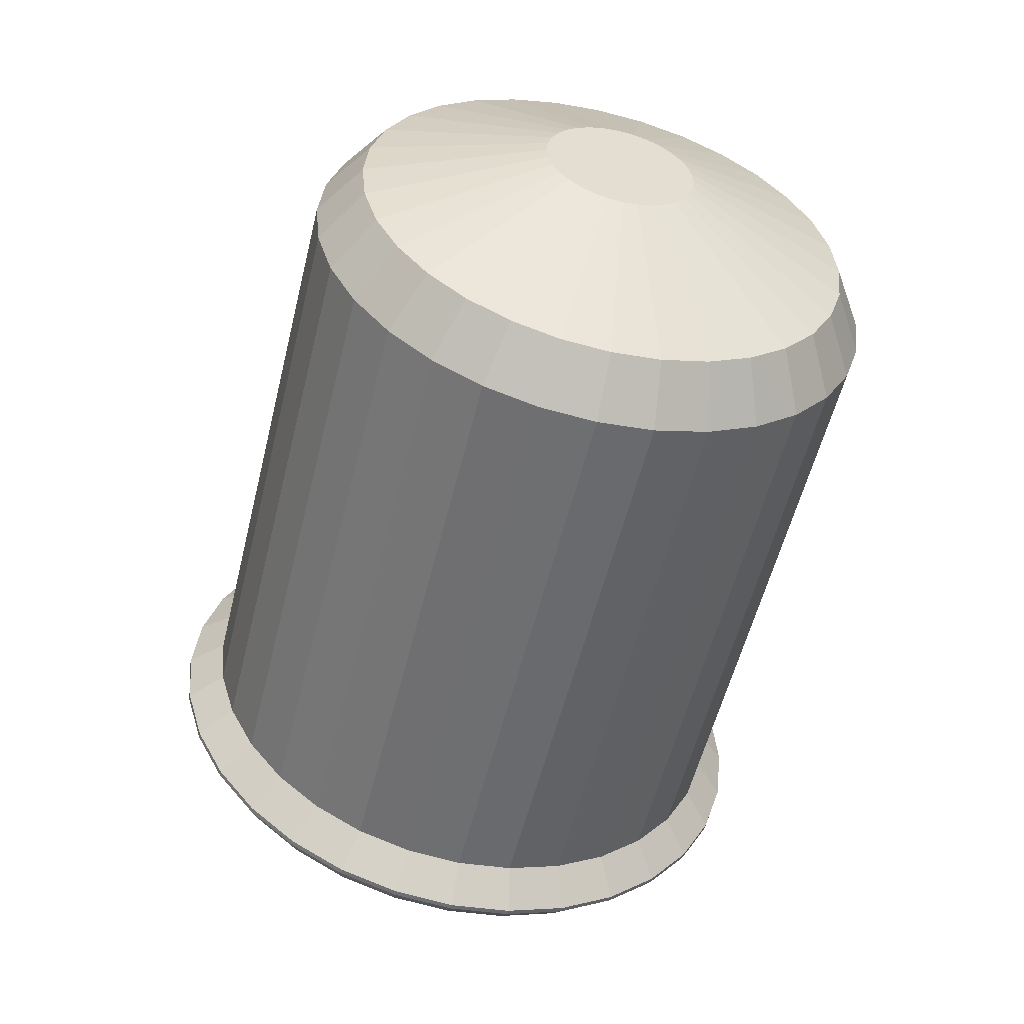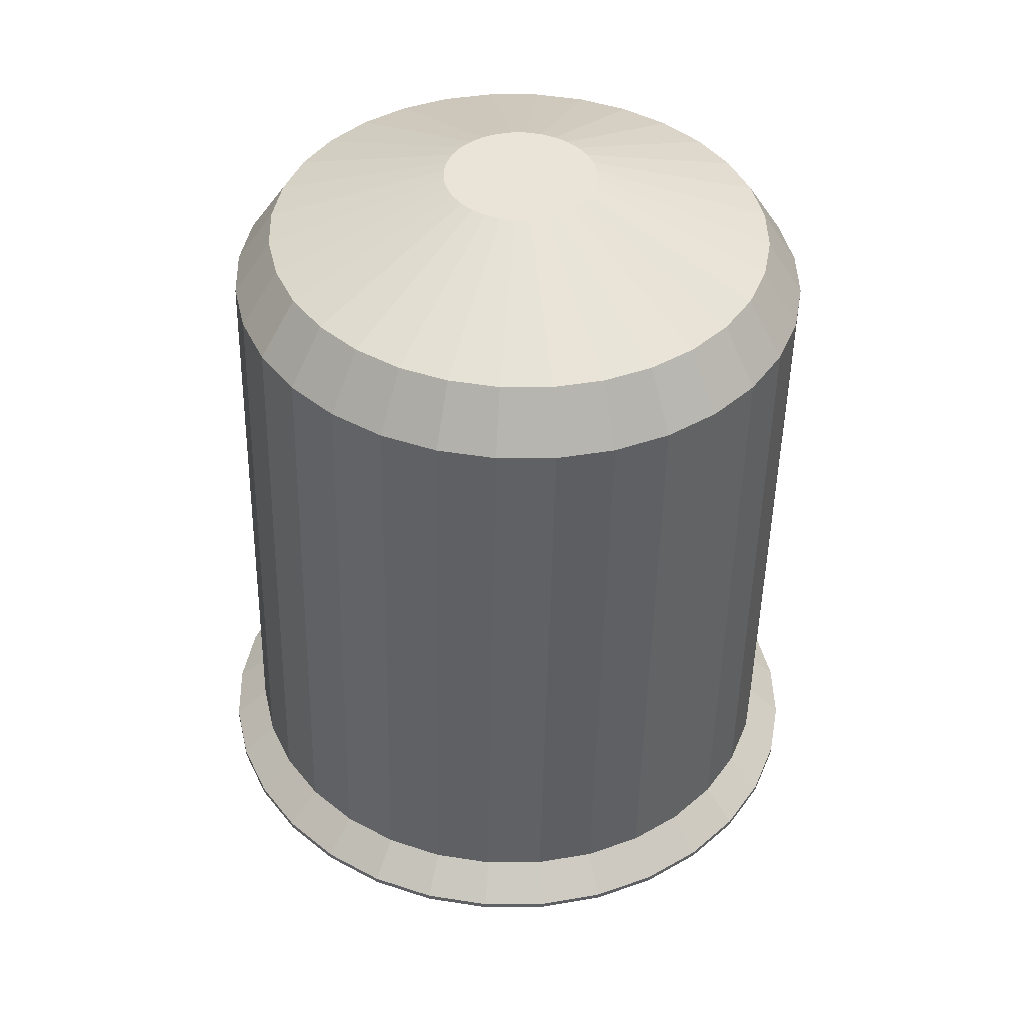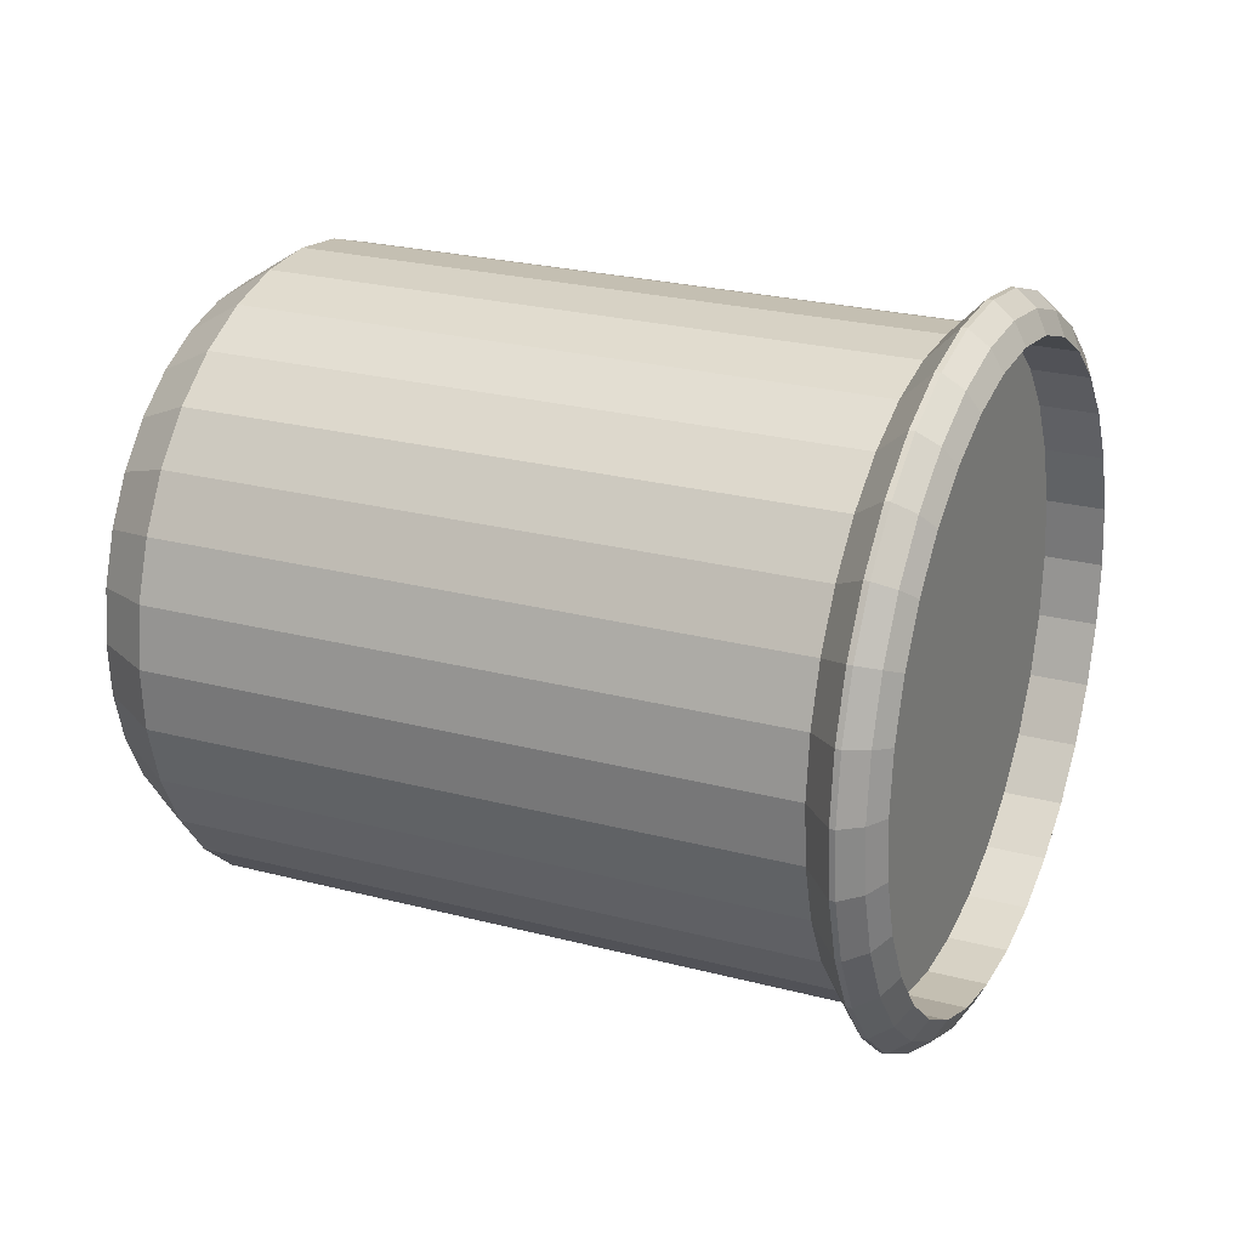
<metadata>
{"format":"obj","ext":"obj","renderer":"f3d","projection":"perspective","resolution":1024,"background":"white","views":[{"elev":56.3,"azim":34.6,"up":"+Z"},{"elev":66.4,"azim":2.6,"up":"+Z"},{"elev":-59.0,"azim":93.4,"up":"+Y"}]}
</metadata>
<code>
o Cube.001_Cube.002
v 0.1858 14.71 0.6563
v 0.1858 14.33 -0.1796
v 0.2663 14.74 0.6401
v 0.2663 14.37 -0.1958
v 0.3376 14.79 0.6178
v 0.3376 14.42 -0.2181
v 0.3968 14.86 0.5903
v 0.3968 14.48 -0.2457
v 0.4417 14.93 0.5585
v 0.4417 14.55 -0.2774
v 0.4706 15 0.5238
v 0.4706 14.63 -0.3121
v 0.4824 15.09 0.4875
v 0.4824 14.71 -0.3484
v 0.4766 15.17 0.4509
v 0.4766 14.79 -0.385
v 0.4534 15.25 0.4155
v 0.4534 14.87 -0.4204
v 0.4138 15.32 0.3826
v 0.4138 14.95 -0.4533
v 0.3592 15.39 0.3535
v 0.3592 15.01 -0.4824
v 0.2917 15.44 0.3293
v 0.2917 15.07 -0.5066
v 0.214 15.48 0.3109
v 0.214 15.11 -0.525
v 0.1291 15.51 0.2991
v 0.1291 15.13 -0.5368
v 0.04008 15.52 0.2943
v 0.04008 15.14 -0.5416
v -0.0495 15.51 0.2967
v -0.0495 15.14 -0.5392
v -0.1362 15.49 0.3062
v -0.1362 15.12 -0.5298
v -0.2167 15.45 0.3223
v -0.2167 15.08 -0.5136
v -0.288 15.4 0.3446
v -0.288 15.03 -0.4913
v -0.3472 15.34 0.3722
v -0.3472 14.97 -0.4637
v -0.3922 15.27 0.4039
v -0.3922 14.9 -0.432
v -0.4211 15.19 0.4386
v -0.4211 14.82 -0.3973
v -0.4329 15.11 0.475
v -0.4329 14.74 -0.3609
v -0.427 15.03 0.5116
v -0.427 14.66 -0.3244
v -0.4039 14.95 0.547
v -0.4039 14.58 -0.2889
v -0.3642 14.88 0.5799
v -0.3642 14.51 -0.2561
v -0.3096 14.81 0.609
v -0.3096 14.44 -0.227
v -0.2422 14.76 0.6331
v -0.2422 14.39 -0.2028
v -0.1645 14.72 0.6515
v -0.1645 14.35 -0.1844
v -0.07951 14.69 0.6633
v -0.07951 14.32 -0.1726
v 0.009478 14.68 0.6681
v 0.009478 14.31 -0.1678
v 0.09905 14.69 0.6657
v 0.09905 14.31 -0.1702
v 0.1654 14.79 0.7153
v 0.2357 14.83 0.7011
v 0.298 14.87 0.6817
v 0.3497 14.92 0.6576
v 0.389 14.99 0.6299
v 0.4142 15.05 0.5996
v 0.4245 15.12 0.5678
v 0.4194 15.2 0.5359
v 0.3992 15.26 0.5049
v 0.3646 15.33 0.4762
v 0.3169 15.39 0.4508
v 0.258 15.43 0.4297
v 0.1901 15.47 0.4136
v 0.1159 15.49 0.4033
v 0.03814 15.5 0.3991
v -0.0401 15.5 0.4012
v -0.1158 15.48 0.4095
v -0.1862 15.45 0.4236
v -0.2484 15.4 0.4431
v -0.3001 15.35 0.4671
v -0.3394 15.29 0.4948
v -0.3646 15.22 0.5252
v -0.3749 15.15 0.5569
v -0.3699 15.08 0.5889
v -0.3496 15.01 0.6198
v -0.315 14.94 0.6485
v -0.2673 14.89 0.6739
v -0.2084 14.84 0.6951
v -0.1405 14.8 0.7111
v -0.06631 14.78 0.7214
v 0.01141 14.77 0.7256
v 0.08965 14.78 0.7235
v 0.06759 15.07 0.7034
v 0.08901 15.08 0.6991
v 0.108 15.1 0.6932
v 0.1237 15.11 0.6858
v 0.1357 15.13 0.6774
v 0.1434 15.15 0.6682
v 0.1465 15.17 0.6585
v 0.1449 15.2 0.6488
v 0.1388 15.22 0.6393
v 0.1282 15.24 0.6306
v 0.1137 15.25 0.6229
v 0.09578 15.27 0.6164
v 0.07511 15.28 0.6115
v 0.05251 15.29 0.6084
v 0.02885 15.29 0.6071
v 0.005024 15.29 0.6078
v -0.01804 15.28 0.6103
v -0.03946 15.27 0.6146
v -0.05841 15.26 0.6205
v -0.07416 15.24 0.6278
v -0.08611 15.22 0.6363
v -0.0938 15.2 0.6455
v -0.09693 15.18 0.6552
v -0.09539 15.16 0.6649
v -0.08922 15.14 0.6743
v -0.07868 15.12 0.6831
v -0.06416 15.1 0.6908
v -0.04622 15.09 0.6972
v -0.02556 15.08 0.7021
v -0.002957 15.07 0.7053
v 0.02071 15.07 0.7065
v 0.04453 15.07 0.7059
v 0.1858 14.33 -0.1991
v 0.2663 14.36 -0.2153
v 0.3376 14.41 -0.2376
v 0.3968 14.47 -0.2651
v 0.4417 14.54 -0.2969
v 0.4706 14.62 -0.3316
v 0.4824 14.7 -0.3679
v 0.4766 14.78 -0.4045
v 0.4534 14.86 -0.4399
v 0.4138 14.94 -0.4728
v 0.3592 15 -0.5019
v 0.2917 15.06 -0.5261
v 0.214 15.1 -0.5444
v 0.1291 15.12 -0.5562
v 0.04008 15.13 -0.5611
v -0.0495 15.13 -0.5587
v -0.1362 15.11 -0.5492
v -0.2167 15.07 -0.533
v -0.288 15.02 -0.5107
v -0.3472 14.96 -0.4832
v -0.3922 14.89 -0.4514
v -0.4211 14.81 -0.4167
v -0.4329 14.73 -0.3804
v -0.427 14.65 -0.3438
v -0.4039 14.57 -0.3084
v -0.3642 14.5 -0.2755
v -0.3096 14.43 -0.2464
v -0.2422 14.38 -0.2222
v -0.1645 14.34 -0.2039
v -0.07951 14.31 -0.1921
v 0.009478 14.3 -0.1873
v 0.09905 14.3 -0.1896
v 0.2043 14.26 -0.2246
v 0.2941 14.3 -0.2426
v 0.3735 14.36 -0.2675
v 0.4396 14.42 -0.2982
v 0.4897 14.5 -0.3336
v 0.5219 14.59 -0.3723
v 0.535 14.68 -0.4128
v 0.5286 14.77 -0.4536
v 0.5027 14.86 -0.4931
v 0.4585 14.94 -0.5297
v 0.3977 15.01 -0.5622
v 0.3225 15.08 -0.5892
v 0.2358 15.12 -0.6096
v 0.1411 15.15 -0.6228
v 0.04184 15.16 -0.6282
v -0.05804 15.16 -0.6255
v -0.1547 15.13 -0.615
v -0.2445 15.09 -0.5969
v -0.324 15.04 -0.572
v -0.39 14.97 -0.5413
v -0.4401 14.89 -0.5059
v -0.4724 14.8 -0.4672
v -0.4855 14.71 -0.4267
v -0.479 14.62 -0.3859
v -0.4532 14.53 -0.3464
v -0.409 14.45 -0.3098
v -0.3481 14.38 -0.2773
v -0.2729 14.32 -0.2504
v -0.1863 14.27 -0.2299
v -0.0915 14.24 -0.2167
v 0.007719 14.23 -0.2114
v 0.1076 14.24 -0.214
v 0.2043 14.26 -0.2322
v 0.2941 14.3 -0.2502
v 0.3735 14.35 -0.2751
v 0.4396 14.42 -0.3058
v 0.4897 14.5 -0.3412
v 0.5219 14.59 -0.3799
v 0.535 14.68 -0.4204
v 0.5286 14.77 -0.4612
v 0.5027 14.86 -0.5007
v 0.4585 14.94 -0.5374
v 0.3977 15.01 -0.5698
v 0.3225 15.07 -0.5968
v 0.2358 15.12 -0.6172
v 0.1411 15.15 -0.6304
v 0.04184 15.16 -0.6358
v -0.05804 15.15 -0.6331
v -0.1547 15.13 -0.6226
v -0.2445 15.09 -0.6045
v -0.324 15.03 -0.5797
v -0.39 14.96 -0.549
v -0.4401 14.89 -0.5136
v -0.4724 14.8 -0.4749
v -0.4855 14.71 -0.4343
v -0.479 14.62 -0.3936
v -0.4532 14.53 -0.3541
v -0.409 14.45 -0.3174
v -0.3481 14.37 -0.2849
v -0.2729 14.31 -0.258
v -0.1863 14.27 -0.2375
v -0.0915 14.24 -0.2243
v 0.007719 14.23 -0.219
v 0.1076 14.23 -0.2216
v 0.1962 14.26 -0.2677
v 0.282 14.3 -0.2849
v 0.3579 14.36 -0.3087
v 0.421 14.42 -0.338
v 0.4688 14.5 -0.3718
v 0.4996 14.58 -0.4088
v 0.5122 14.67 -0.4475
v 0.506 14.75 -0.4865
v 0.4813 14.84 -0.5242
v 0.4391 14.92 -0.5592
v 0.3809 14.99 -0.5902
v 0.3091 15.04 -0.616
v 0.2263 15.09 -0.6355
v 0.1358 15.11 -0.6481
v 0.04107 15.13 -0.6532
v -0.05433 15.12 -0.6507
v -0.1467 15.1 -0.6406
v -0.2325 15.06 -0.6233
v -0.3083 15.01 -0.5996
v -0.3714 14.94 -0.5703
v -0.4193 14.87 -0.5365
v -0.4501 14.78 -0.4995
v -0.4626 14.7 -0.4608
v -0.4564 14.61 -0.4218
v -0.4317 14.52 -0.3841
v -0.3895 14.45 -0.3491
v -0.3314 14.38 -0.3181
v -0.2596 14.32 -0.2923
v -0.1768 14.28 -0.2728
v -0.08629 14.25 -0.2602
v 0.008483 14.24 -0.2551
v 0.1039 14.24 -0.2576
v 0.1846 14.29 -0.2959
v 0.2646 14.32 -0.312
v 0.3353 14.37 -0.3341
v 0.3941 14.43 -0.3615
v 0.4388 14.5 -0.393
v 0.4675 14.58 -0.4275
v 0.4792 14.66 -0.4635
v 0.4734 14.74 -0.4999
v 0.4504 14.82 -0.535
v 0.411 14.89 -0.5677
v 0.3568 14.96 -0.5966
v 0.2899 15.01 -0.6206
v 0.2127 15.05 -0.6388
v 0.1283 15.08 -0.6505
v 0.03997 15.09 -0.6553
v -0.04897 15.08 -0.653
v -0.1351 15.06 -0.6436
v -0.215 15.03 -0.6275
v -0.2858 14.98 -0.6054
v -0.3446 14.92 -0.578
v -0.3892 14.85 -0.5465
v -0.4179 14.77 -0.512
v -0.4296 14.69 -0.4759
v -0.4238 14.61 -0.4396
v -0.4008 14.53 -0.4045
v -0.3615 14.46 -0.3718
v -0.3073 14.39 -0.3429
v -0.2403 14.34 -0.3189
v -0.1631 14.3 -0.3007
v -0.07877 14.27 -0.2889
v 0.009586 14.26 -0.2842
v 0.09853 14.26 -0.2865
v 0.1846 14.32 -0.2178
v 0.2646 14.36 -0.2339
v 0.3353 14.41 -0.256
v 0.3941 14.47 -0.2833
v 0.4388 14.54 -0.3149
v 0.4675 14.61 -0.3493
v 0.4792 14.7 -0.3854
v 0.4734 14.78 -0.4217
v 0.4504 14.86 -0.4569
v 0.411 14.93 -0.4895
v 0.3568 14.99 -0.5184
v 0.2899 15.05 -0.5425
v 0.2127 15.09 -0.5607
v 0.1283 15.11 -0.5724
v 0.03997 15.12 -0.5772
v -0.04897 15.12 -0.5748
v -0.1351 15.1 -0.5654
v -0.215 15.06 -0.5493
v -0.2858 15.01 -0.5272
v -0.3446 14.95 -0.4999
v -0.3892 14.88 -0.4683
v -0.4179 14.8 -0.4339
v -0.4296 14.72 -0.3978
v -0.4238 14.64 -0.3615
v -0.4008 14.56 -0.3263
v -0.3615 14.49 -0.2937
v -0.3073 14.43 -0.2648
v -0.2403 14.37 -0.2407
v -0.1631 14.33 -0.2225
v -0.07877 14.31 -0.2108
v 0.009586 14.29 -0.206
v 0.09853 14.3 -0.2084
f 1 2 4
f 3 4 5
f 5 6 7
f 7 8 10
f 9 10 11
f 11 12 14
f 13 14 15
f 15 16 17
f 17 18 19
f 19 20 22
f 21 22 23
f 23 24 25
f 25 26 28
f 27 28 29
f 29 30 31
f 31 32 33
f 33 34 35
f 35 36 38
f 37 38 39
f 39 40 42
f 41 42 43
f 43 44 45
f 45 46 47
f 47 48 50
f 49 50 51
f 51 52 54
f 53 54 55
f 55 56 58
f 57 58 59
f 59 60 61
f 52 50 153
f 63 64 1
f 61 62 63
f 57 59 93
f 87 88 119
f 35 37 83
f 13 15 72
f 63 1 65
f 41 43 85
f 19 21 74
f 47 49 88
f 3 5 67
f 25 27 78
f 53 55 92
f 9 11 69
f 31 33 81
f 59 61 94
f 37 39 84
f 1 3 65
f 15 17 73
f 43 45 86
f 21 23 75
f 49 51 90
f 5 7 68
f 27 29 79
f 55 57 92
f 33 35 81
f 11 13 71
f 61 63 96
f 39 41 84
f 17 19 74
f 45 47 87
f 23 25 76
f 51 53 90
f 7 9 69
f 29 31 79
f 97 98 128
f 65 66 97
f 76 77 108
f 96 65 128
f 85 86 118
f 74 75 107
f 94 95 127
f 83 84 115
f 72 73 104
f 92 93 124
f 81 82 113
f 70 71 103
f 90 91 122
f 68 69 101
f 79 80 111
f 88 89 120
f 66 67 98
f 77 78 109
f 86 87 118
f 75 76 108
f 95 96 128
f 84 85 116
f 73 74 105
f 93 94 125
f 82 83 114
f 71 72 104
f 91 92 124
f 69 70 101
f 80 81 113
f 89 90 122
f 67 68 100
f 78 79 111
f 156 155 187
f 8 6 131
f 30 28 143
f 58 56 156
f 36 34 145
f 14 12 134
f 64 62 159
f 42 40 149
f 20 18 138
f 48 46 152
f 26 24 141
f 54 52 154
f 10 8 133
f 32 30 143
f 60 58 157
f 38 36 146
f 16 14 135
f 2 64 160
f 44 42 150
f 22 20 138
f 50 48 152
f 6 4 130
f 28 26 142
f 56 54 156
f 12 10 134
f 34 32 144
f 62 60 159
f 40 38 147
f 4 2 129
f 18 16 137
f 46 44 151
f 24 22 139
f 190 189 221
f 134 133 166
f 145 144 177
f 154 153 186
f 132 131 164
f 143 142 174
f 152 151 184
f 130 129 161
f 141 140 173
f 129 160 192
f 150 149 181
f 139 138 171
f 159 158 191
f 148 147 179
f 137 136 168
f 157 156 189
f 146 145 177
f 135 134 167
f 155 154 186
f 133 132 165
f 144 143 176
f 153 152 185
f 131 130 163
f 142 141 174
f 151 150 183
f 140 139 172
f 160 159 192
f 149 148 180
f 138 137 169
f 158 157 189
f 147 146 178
f 136 135 168
f 224 223 256
f 179 178 210
f 168 167 200
f 188 187 219
f 166 165 198
f 177 176 209
f 186 185 217
f 164 163 196
f 175 174 207
f 184 183 215
f 162 161 194
f 173 172 204
f 161 192 193
f 182 181 213
f 171 170 203
f 191 190 223
f 180 179 211
f 169 168 201
f 189 188 220
f 178 177 210
f 167 166 199
f 187 186 219
f 165 164 197
f 176 175 207
f 185 184 216
f 163 162 195
f 174 173 205
f 183 182 214
f 172 171 203
f 192 191 224
f 181 180 213
f 170 169 202
f 247 246 279
f 213 212 244
f 202 201 234
f 222 221 253
f 211 210 243
f 200 199 231
f 220 219 251
f 198 197 229
f 209 208 240
f 218 217 249
f 196 195 227
f 207 206 239
f 216 215 248
f 194 193 226
f 205 204 237
f 193 224 256
f 214 213 246
f 203 202 235
f 223 222 254
f 212 211 243
f 201 200 232
f 221 220 252
f 210 209 242
f 199 198 230
f 219 218 250
f 197 196 228
f 208 207 239
f 217 216 249
f 195 194 226
f 206 205 238
f 215 214 247
f 204 203 236
f 281 280 313
f 236 235 267
f 256 255 287
f 245 244 277
f 234 233 265
f 254 253 286
f 243 242 275
f 232 231 264
f 252 251 284
f 230 229 262
f 241 240 272
f 250 249 282
f 228 227 259
f 239 238 271
f 248 247 279
f 226 225 258
f 237 236 269
f 225 256 257
f 246 245 277
f 235 234 266
f 255 254 286
f 244 243 276
f 233 232 264
f 253 252 284
f 242 241 274
f 231 230 262
f 251 250 283
f 229 228 261
f 240 239 272
f 249 248 280
f 227 226 258
f 238 237 270
f 290 289 291
f 259 258 290
f 270 269 301
f 279 278 310
f 268 267 300
f 288 287 320
f 277 276 309
f 266 265 298
f 286 285 318
f 275 274 306
f 264 263 296
f 284 283 316
f 262 261 294
f 273 272 305
f 282 281 314
f 260 259 292
f 271 270 302
f 280 279 311
f 258 257 289
f 269 268 301
f 257 288 289
f 278 277 310
f 267 266 298
f 287 286 318
f 276 275 307
f 265 264 297
f 285 284 317
f 274 273 306
f 263 262 294
f 283 282 315
f 261 260 292
f 272 271 304
f 3 1 4
f 4 6 5
f 6 8 7
f 9 7 10
f 10 12 11
f 13 11 14
f 14 16 15
f 16 18 17
f 18 20 19
f 21 19 22
f 22 24 23
f 24 26 25
f 27 25 28
f 28 30 29
f 30 32 31
f 32 34 33
f 34 36 35
f 37 35 38
f 38 40 39
f 41 39 42
f 42 44 43
f 44 46 45
f 46 48 47
f 49 47 50
f 50 52 51
f 53 51 54
f 54 56 55
f 57 55 58
f 58 60 59
f 60 62 61
f 154 52 153
f 64 2 1
f 62 64 63
f 59 94 93
f 88 120 119
f 82 35 83
f 71 13 72
f 96 63 65
f 43 86 85
f 21 75 74
f 49 89 88
f 66 3 67
f 77 25 78
f 91 53 92
f 11 70 69
f 80 31 81
f 61 95 94
f 83 37 84
f 3 66 65
f 72 15 73
f 45 87 86
f 23 76 75
f 89 49 90
f 67 5 68
f 78 27 79
f 57 93 92
f 35 82 81
f 70 11 71
f 95 61 96
f 41 85 84
f 73 17 74
f 47 88 87
f 25 77 76
f 53 91 90
f 68 7 69
f 31 80 79
f 98 99 128
f 99 100 128
f 100 101 128
f 101 102 128
f 102 103 128
f 103 104 128
f 104 105 128
f 105 106 128
f 106 107 128
f 107 108 128
f 108 109 128
f 113 111 112
f 115 113 114
f 115 111 113
f 122 120 121
f 125 123 124
f 118 116 117
f 109 110 111
f 109 111 115
f 128 109 115
f 118 115 116
f 128 115 118
f 126 127 125
f 125 127 123
f 123 127 122
f 122 127 120
f 128 118 119
f 127 128 120
f 128 119 120
f 66 98 97
f 77 109 108
f 65 97 128
f 117 85 118
f 106 74 107
f 126 94 127
f 84 116 115
f 73 105 104
f 93 125 124
f 82 114 113
f 102 70 103
f 91 123 122
f 100 68 101
f 80 112 111
f 89 121 120
f 67 99 98
f 78 110 109
f 87 119 118
f 107 75 108
f 127 95 128
f 85 117 116
f 74 106 105
f 94 126 125
f 83 115 114
f 103 71 104
f 123 91 124
f 70 102 101
f 112 80 113
f 121 89 122
f 99 67 100
f 110 78 111
f 188 156 187
f 132 8 131
f 28 142 143
f 157 58 156
f 146 36 145
f 135 14 134
f 160 64 159
f 40 148 149
f 18 137 138
f 46 151 152
f 24 140 141
f 155 54 154
f 8 132 133
f 144 32 143
f 158 60 157
f 147 38 146
f 136 16 135
f 129 2 160
f 42 149 150
f 139 22 138
f 153 50 152
f 131 6 130
f 26 141 142
f 54 155 156
f 10 133 134
f 145 34 144
f 60 158 159
f 148 40 147
f 130 4 129
f 16 136 137
f 44 150 151
f 140 24 139
f 222 190 221
f 133 165 166
f 144 176 177
f 153 185 186
f 131 163 164
f 175 143 174
f 151 183 184
f 162 130 161
f 140 172 173
f 161 129 192
f 182 150 181
f 138 170 171
f 158 190 191
f 180 148 179
f 169 137 168
f 156 188 189
f 178 146 177
f 134 166 167
f 187 155 186
f 132 164 165
f 143 175 176
f 152 184 185
f 130 162 163
f 141 173 174
f 150 182 183
f 139 171 172
f 159 191 192
f 181 149 180
f 170 138 169
f 190 158 189
f 179 147 178
f 135 167 168
f 223 255 256
f 211 179 210
f 167 199 200
f 220 188 219
f 165 197 198
f 176 208 209
f 218 186 217
f 163 195 196
f 174 206 207
f 216 184 215
f 161 193 194
f 205 173 204
f 192 224 193
f 214 182 213
f 170 202 203
f 190 222 223
f 212 180 211
f 168 200 201
f 221 189 220
f 177 209 210
f 166 198 199
f 186 218 219
f 164 196 197
f 208 176 207
f 217 185 216
f 162 194 195
f 206 174 205
f 215 183 214
f 204 172 203
f 191 223 224
f 180 212 213
f 169 201 202
f 246 278 279
f 245 213 244
f 201 233 234
f 254 222 253
f 210 242 243
f 232 200 231
f 252 220 251
f 230 198 229
f 241 209 240
f 250 218 249
f 228 196 227
f 206 238 239
f 215 247 248
f 193 225 226
f 204 236 237
f 225 193 256
f 213 245 246
f 202 234 235
f 255 223 254
f 244 212 243
f 233 201 232
f 253 221 252
f 209 241 242
f 231 199 230
f 251 219 250
f 229 197 228
f 240 208 239
f 216 248 249
f 227 195 226
f 205 237 238
f 214 246 247
f 203 235 236
f 280 312 313
f 268 236 267
f 288 256 287
f 244 276 277
f 266 234 265
f 253 285 286
f 242 274 275
f 231 263 264
f 251 283 284
f 229 261 262
f 273 241 272
f 249 281 282
f 260 228 259
f 238 270 271
f 280 248 279
f 225 257 258
f 236 268 269
f 256 288 257
f 278 246 277
f 267 235 266
f 287 255 286
f 243 275 276
f 265 233 264
f 285 253 284
f 241 273 274
f 263 231 262
f 250 282 283
f 228 260 261
f 239 271 272
f 281 249 280
f 259 227 258
f 237 269 270
f 289 320 291
f 320 319 291
f 319 318 291
f 318 317 291
f 317 316 291
f 316 315 291
f 315 314 291
f 314 313 291
f 313 312 291
f 312 311 291
f 311 310 291
f 300 302 301
f 299 302 300
f 305 307 306
f 304 307 305
f 304 308 307
f 302 304 303
f 302 308 304
f 299 308 302
f 297 299 298
f 297 308 299
f 295 297 296
f 295 308 297
f 291 310 292
f 310 309 292
f 309 308 292
f 308 295 292
f 295 294 292
f 294 293 292
f 291 259 290
f 302 270 301
f 311 279 310
f 267 299 300
f 287 319 320
f 276 308 309
f 265 297 298
f 285 317 318
f 307 275 306
f 263 295 296
f 283 315 316
f 261 293 294
f 272 304 305
f 281 313 314
f 259 291 292
f 303 271 302
f 312 280 311
f 290 258 289
f 268 300 301
f 288 320 289
f 277 309 310
f 299 267 298
f 319 287 318
f 308 276 307
f 264 296 297
f 284 316 317
f 273 305 306
f 295 263 294
f 282 314 315
f 293 261 292
f 271 303 304

</code>
